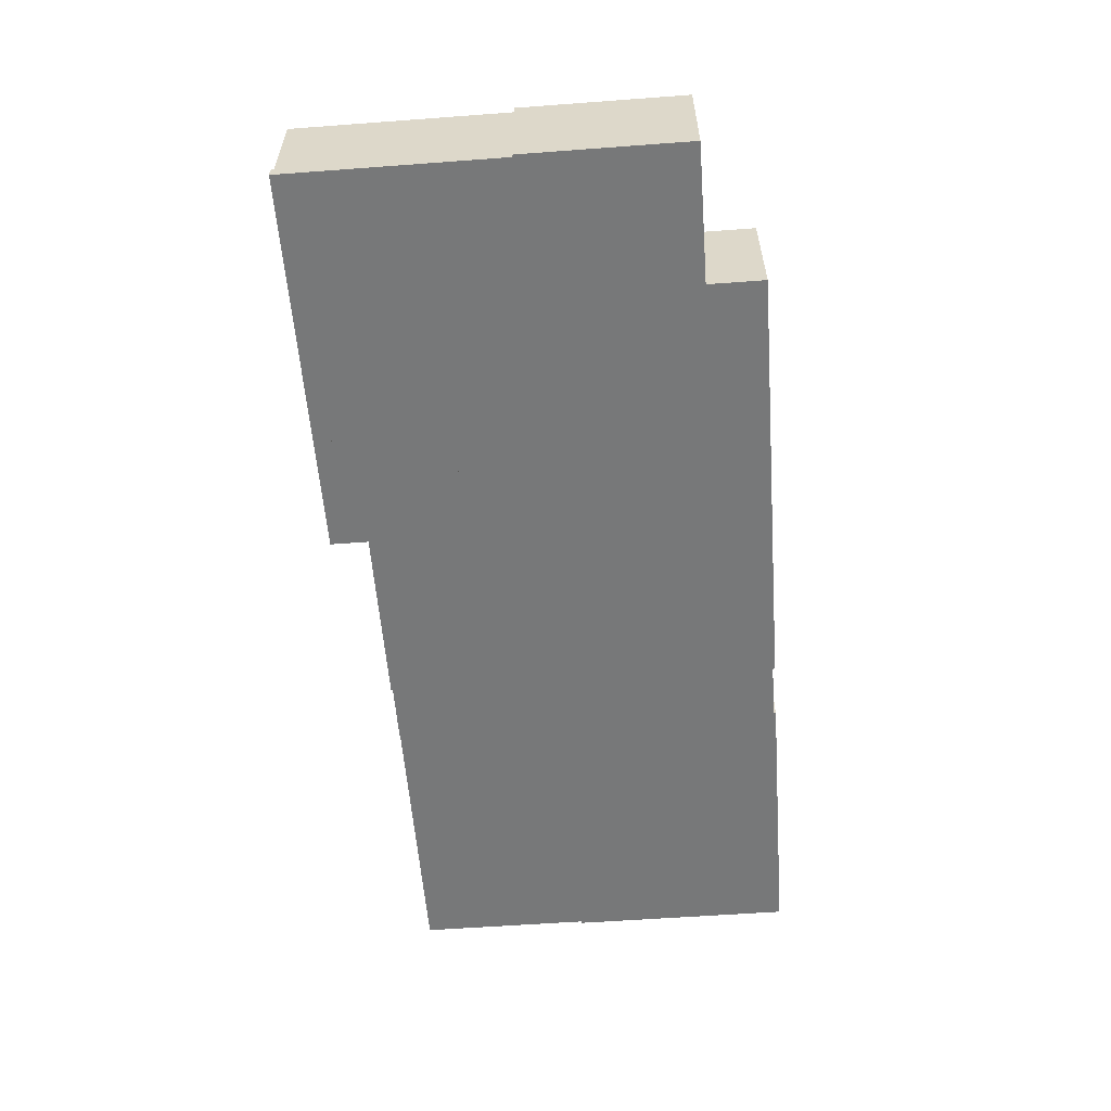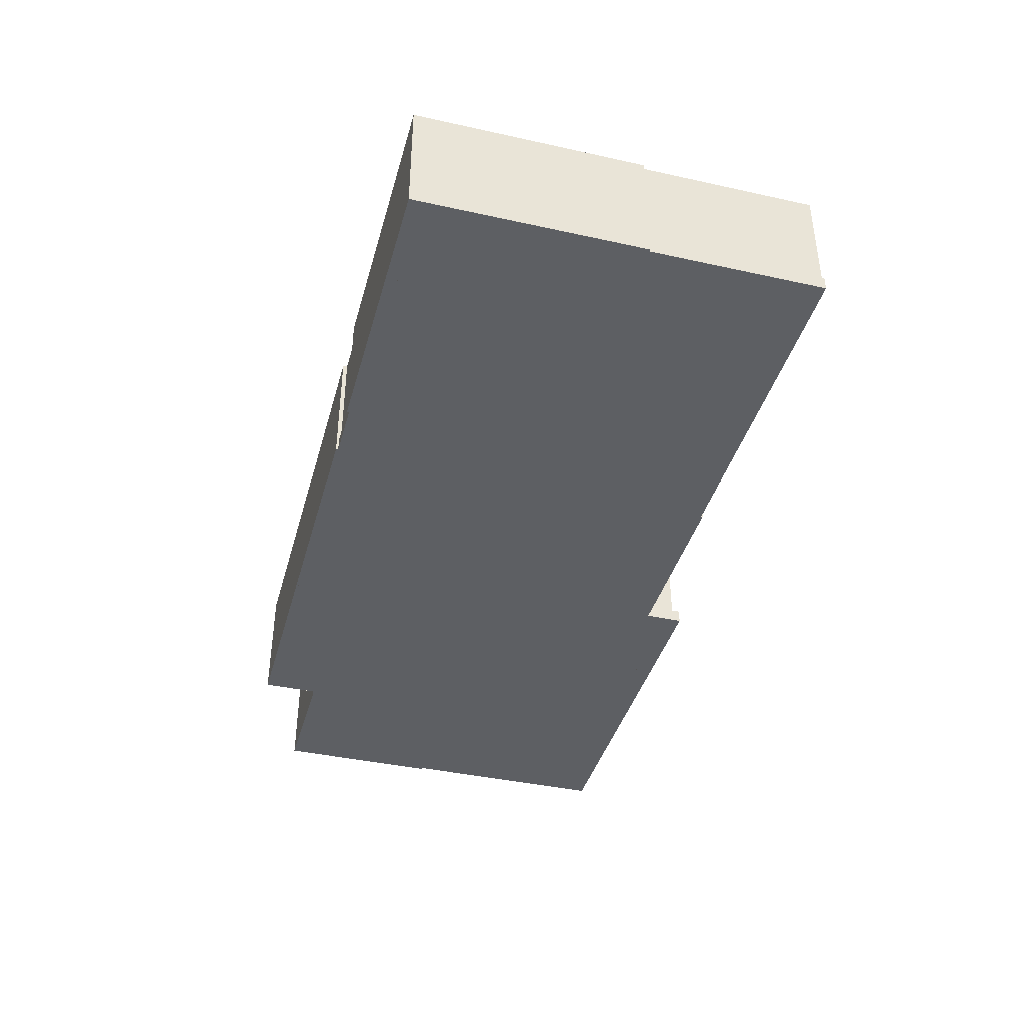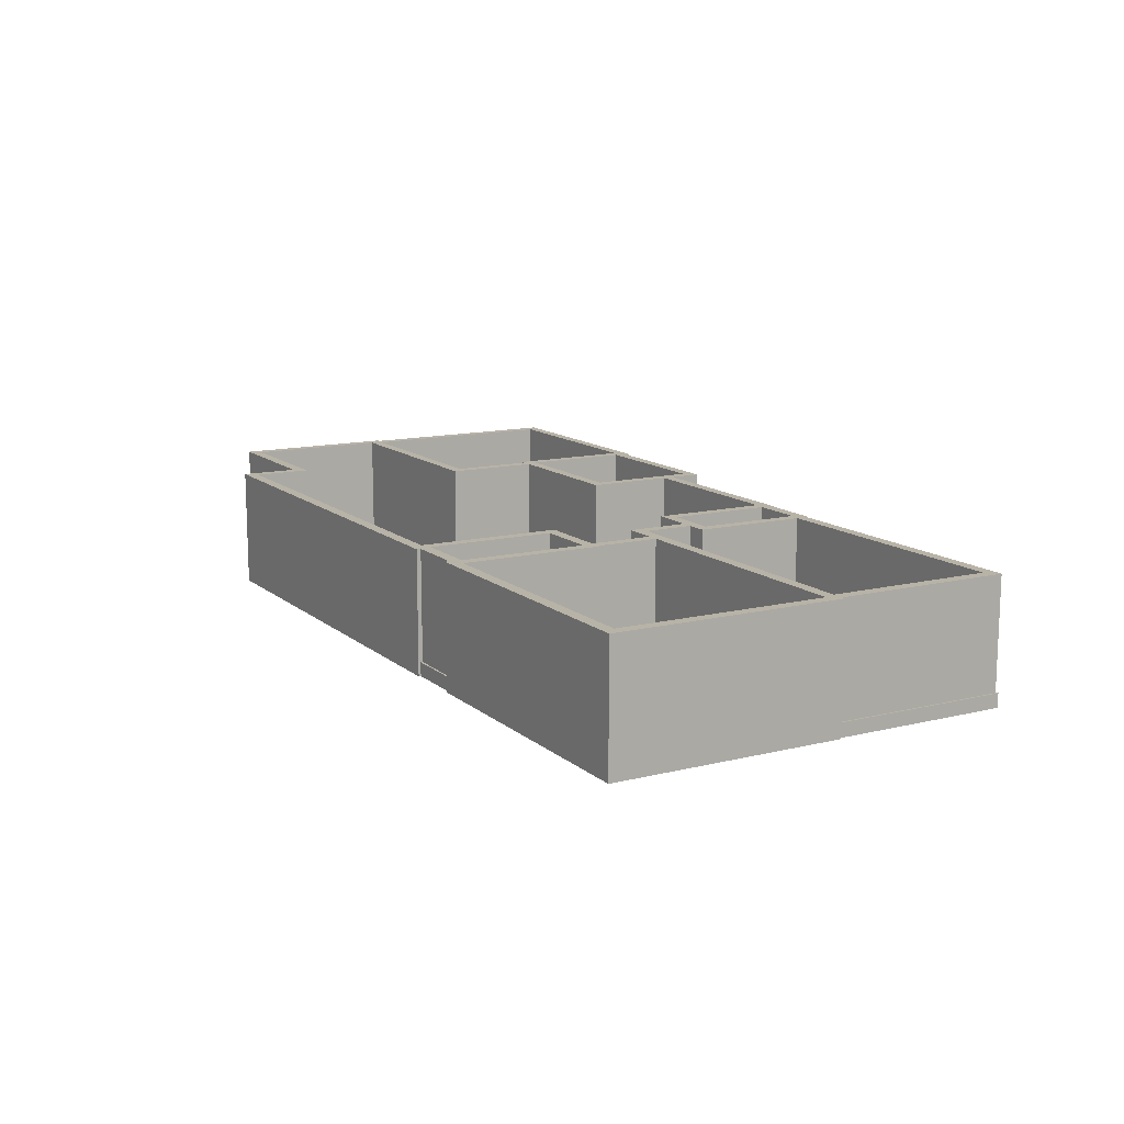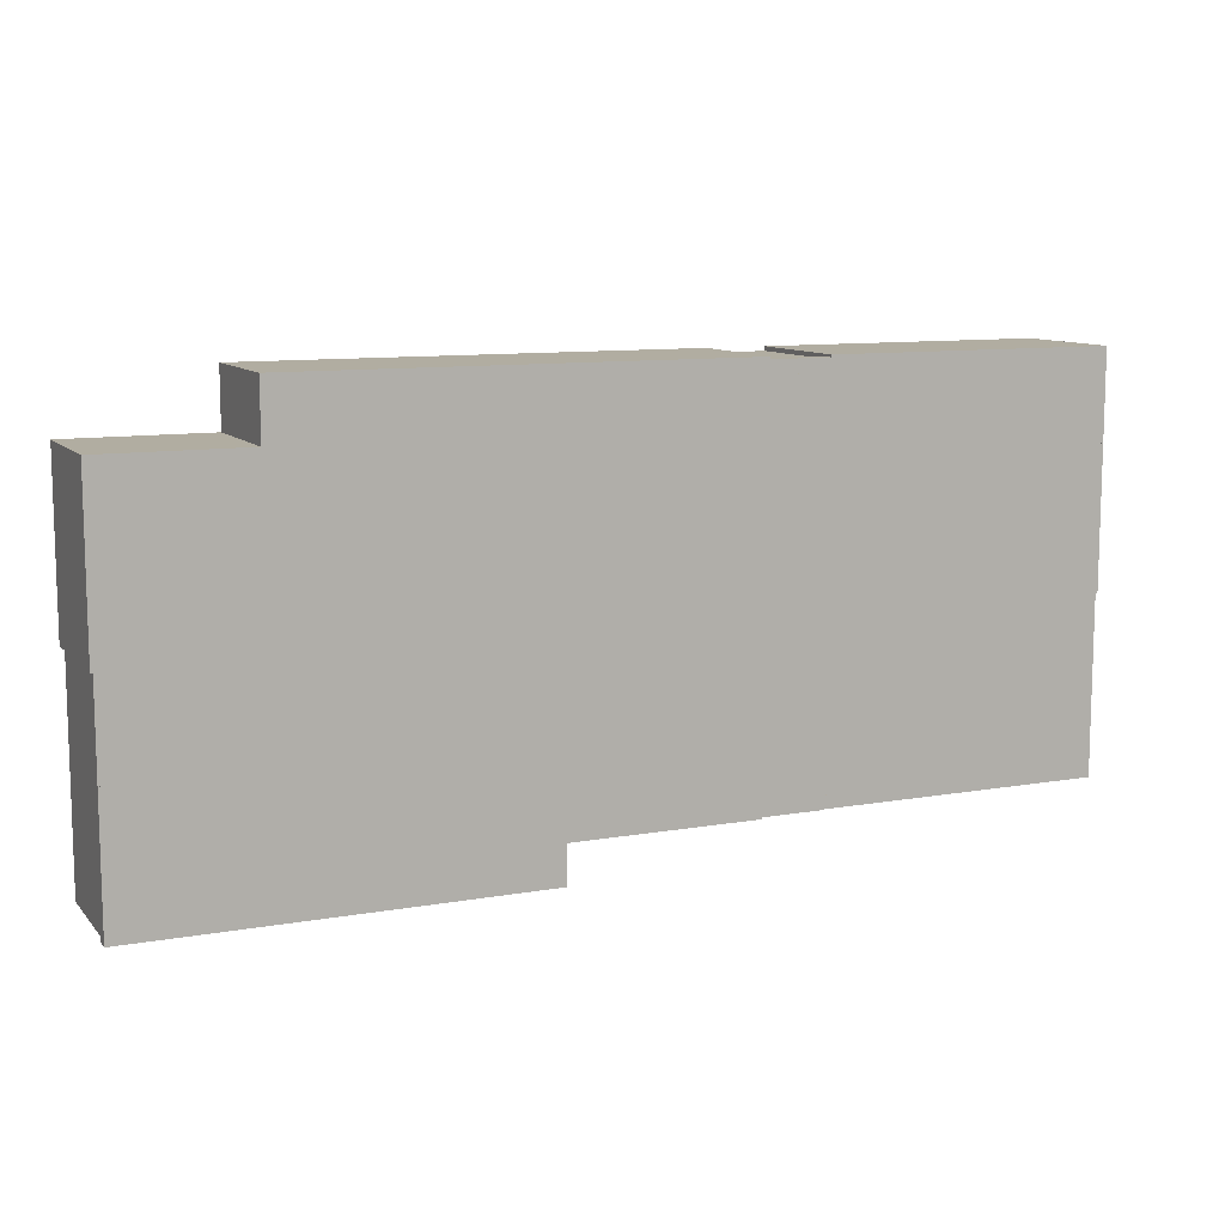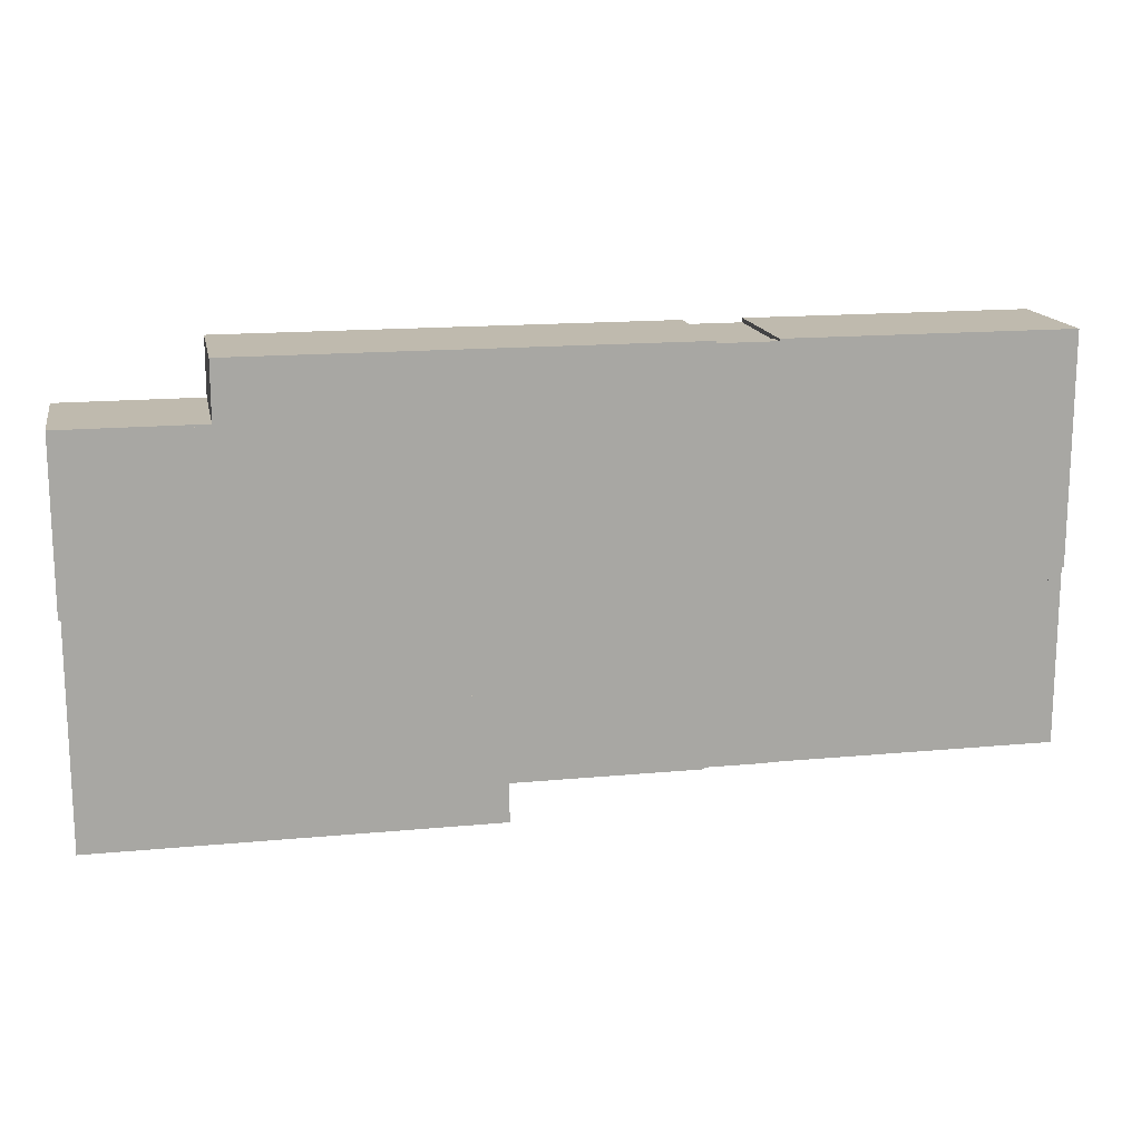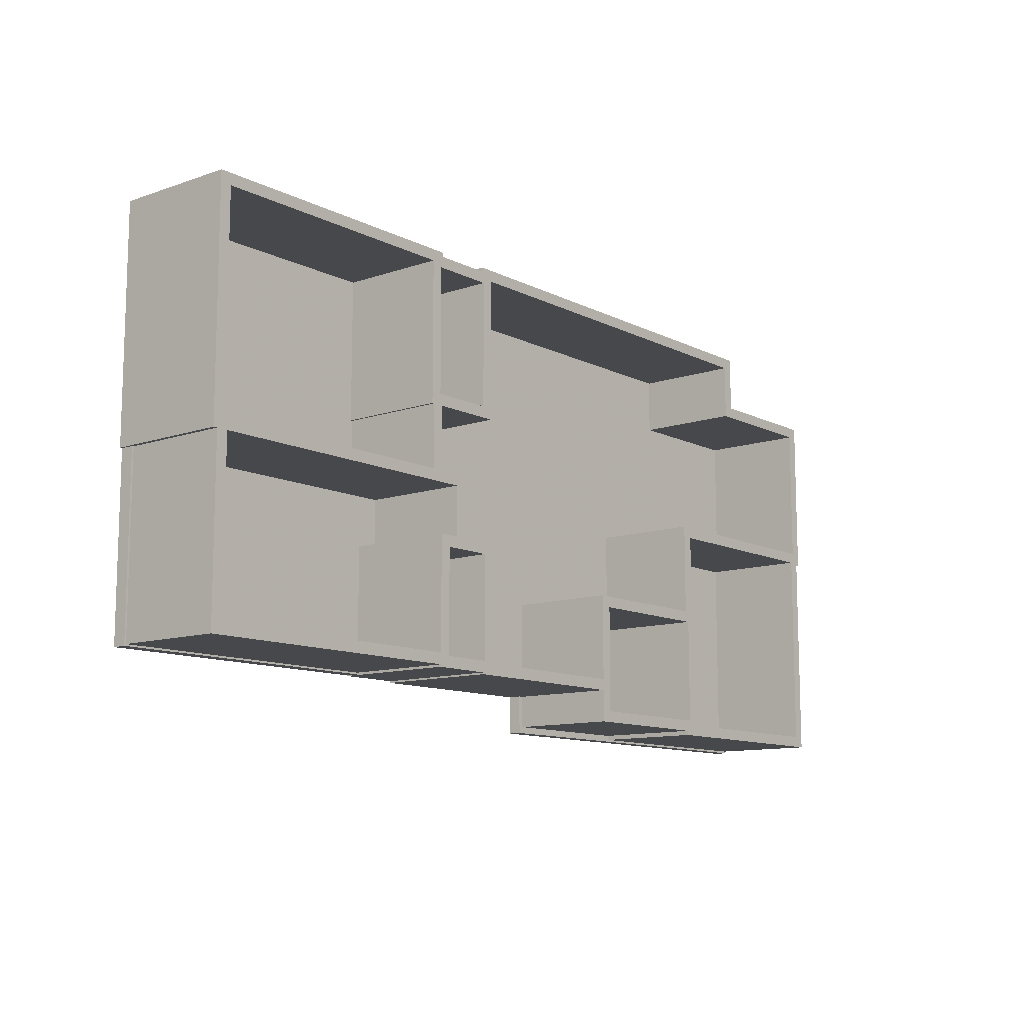
<metadata>
{"format":"obj","ext":"obj","renderer":"f3d","projection":"perspective","resolution":1024,"background":"white","views":[{"elev":-57.4,"azim":-85.6,"up":"+Y"},{"elev":-40.2,"azim":74.8,"up":"+Y"},{"elev":12.9,"azim":60.4,"up":"+Y"},{"elev":10.3,"azim":-24.0,"up":"+Z"},{"elev":15.6,"azim":-11.3,"up":"+Z"},{"elev":-11.2,"azim":129.7,"up":"+Z"}]}
</metadata>
<code>
v 25.6 0 79.07
v 112.6 0 79.07
v 112.6 0 88.13
v 230.4 0 88.13
v 230.4 0 176.9
v 56.41 0 176.9
v 56.41 0 164.2
v 25.6 0 164.2
v 25.6 3 79.07
v 112.6 3 79.07
v 112.6 3 88.13
v 230.4 3 88.13
v 230.4 3 176.9
v 56.41 3 176.9
v 56.41 3 164.2
v 25.6 3 164.2
v 78 0 80.5
v 78 0 79.5
v 26 0 79.5
v 26 0 127.5
v 25.1 0 127.5
v 25.1 0 164.7
v 55.91 0 164.7
v 55.91 0 177.4
v 154.5 0 177.4
v 154.5 0 176.5
v 167.5 0 176.5
v 167.5 0 177.4
v 230.9 0 177.4
v 230.9 0 127
v 230 0 127
v 230 0 88.5
v 167.2 0 88.5
v 167.2 0 88
v 153.8 0 88
v 153.8 0 87.63
v 111.5 0 87.63
v 111.5 0 80.5
v 228.4 0 129.5
v 228.4 0 174.9
v 170.5 0 174.9
v 170.5 0 143.5
v 170 0 143.5
v 170 0 129.5
v 167.2 0 91
v 227.5 0 91
v 227.5 0 127
v 162.5 0 127
v 162.5 0 116
v 167.2 0 116
v 168 0 146
v 168 0 174
v 154 0 174
v 154 0 146
v 150.8 0 90.13
v 150.8 0 116
v 160 0 116
v 160 0 129.5
v 167.5 0 129.5
v 167.5 0 143.5
v 151.5 0 143.5
v 151.5 0 174.9
v 58.41 0 174.9
v 58.41 0 162.2
v 27.6 0 162.2
v 27.6 0 130.5
v 78 0 130.5
v 78 0 109.5
v 111.5 0 109.5
v 111.5 0 90.13
v 153.2 0 113.5
v 153.2 0 90.5
v 164.8 0 90.5
v 164.8 0 113.5
v 109 0 83
v 109 0 107
v 77 0 107
v 77 0 83
v 28.5 0 128
v 28.5 0 82
v 74.5 0 82
v 74.5 0 109.5
v 75.5 0 109.5
v 75.5 0 128
v 78 27 80.5
v 78 27 79.5
v 26 27 79.5
v 26 27 127.5
v 25.1 27 127.5
v 25.1 27 164.7
v 55.91 27 164.7
v 55.91 27 177.4
v 154.5 27 177.4
v 154.5 27 176.5
v 167.5 27 176.5
v 167.5 27 177.4
v 230.9 27 177.4
v 230.9 27 127
v 230 27 127
v 230 27 88.5
v 167.2 27 88.5
v 167.2 27 88
v 153.8 27 88
v 153.8 27 87.63
v 111.5 27 87.63
v 111.5 27 80.5
v 228.4 27 129.5
v 228.4 27 174.9
v 170.5 27 174.9
v 170.5 27 143.5
v 170 27 143.5
v 170 27 129.5
v 167.2 27 91
v 227.5 27 91
v 227.5 27 127
v 162.5 27 127
v 162.5 27 116
v 167.2 27 116
v 168 27 146
v 168 27 174
v 154 27 174
v 154 27 146
v 150.8 27 90.13
v 150.8 27 116
v 160 27 116
v 160 27 129.5
v 167.5 27 129.5
v 167.5 27 143.5
v 151.5 27 143.5
v 151.5 27 174.9
v 58.41 27 174.9
v 58.41 27 162.2
v 27.6 27 162.2
v 27.6 27 130.5
v 78 27 130.5
v 78 27 109.5
v 111.5 27 109.5
v 111.5 27 90.13
v 153.2 27 113.5
v 153.2 27 90.5
v 164.8 27 90.5
v 164.8 27 113.5
v 109 27 83
v 109 27 107
v 77 27 107
v 77 27 83
v 28.5 27 128
v 28.5 27 82
v 74.5 27 82
v 74.5 27 109.5
v 75.5 27 109.5
v 75.5 27 128
f 8 1 2
f 3 4 5
f 5 6 7
f 7 8 2
f 3 5 7
f 7 2 3
f 10 9 16
f 13 12 11
f 15 14 13
f 10 16 15
f 15 13 11
f 11 10 15
f 9 10 1
f 1 10 2
f 10 11 2
f 2 11 3
f 11 12 3
f 3 12 4
f 12 13 4
f 4 13 5
f 13 14 5
f 5 14 6
f 14 15 6
f 6 15 7
f 16 9 8
f 8 9 1
f 15 16 7
f 7 16 8
f 59 44 43
f 43 42 41
f 58 57 49
f 73 72 55
f 66 21 20
f 20 19 80
f 75 78 81
f 81 80 19
f 19 18 17
f 37 36 35
f 35 34 33
f 31 30 29
f 29 28 27
f 26 25 24
f 22 21 66
f 62 61 54
f 51 54 61
f 60 59 43
f 58 49 48
f 66 20 80
f 83 82 81
f 81 78 77
f 75 81 19
f 37 35 33
f 22 66 65
f 62 54 53
f 51 61 60
f 39 58 48
f 66 80 79
f 83 81 77
f 75 19 17
f 23 22 65
f 62 53 52
f 51 60 43
f 39 48 47
f 67 66 79
f 84 83 77
f 75 17 38
f 23 65 64
f 52 51 43
f 39 47 46
f 67 79 84
f 76 75 38
f 24 23 64
f 52 43 41
f 68 67 84
f 76 38 37
f 24 64 63
f 62 52 41
f 68 84 77
f 26 24 63
f 69 68 77
f 27 26 63
f 69 77 76
f 27 63 62
f 70 69 76
f 29 27 62
f 70 76 37
f 29 62 41
f 55 70 37
f 29 41 40
f 56 55 72
f 73 55 37
f 31 29 40
f 56 72 71
f 73 37 33
f 32 31 40
f 50 56 71
f 74 73 33
f 32 40 39
f 50 71 74
f 32 39 46
f 45 50 74
f 33 32 46
f 45 74 33
f 33 46 45
f 111 112 127
f 109 110 111
f 117 125 126
f 123 140 141
f 88 89 134
f 148 87 88
f 149 146 143
f 87 148 149
f 85 86 87
f 103 104 105
f 101 102 103
f 97 98 99
f 95 96 97
f 92 93 94
f 134 89 90
f 122 129 130
f 129 122 119
f 111 127 128
f 116 117 126
f 148 88 134
f 149 150 151
f 145 146 149
f 87 149 143
f 101 103 105
f 133 134 90
f 121 122 130
f 128 129 119
f 116 126 107
f 147 148 134
f 145 149 151
f 85 87 143
f 133 90 91
f 120 121 130
f 111 128 119
f 115 116 107
f 147 134 135
f 145 151 152
f 106 85 143
f 132 133 91
f 111 119 120
f 114 115 107
f 152 147 135
f 106 143 144
f 132 91 92
f 109 111 120
f 152 135 136
f 105 106 144
f 131 132 92
f 109 120 130
f 145 152 136
f 131 92 94
f 145 136 137
f 131 94 95
f 144 145 137
f 130 131 95
f 144 137 138
f 130 95 97
f 105 144 138
f 109 130 97
f 105 138 123
f 108 109 97
f 140 123 124
f 105 123 141
f 108 97 99
f 139 140 124
f 101 105 141
f 108 99 100
f 139 124 118
f 101 141 142
f 107 108 100
f 142 139 118
f 114 107 100
f 142 118 113
f 114 100 101
f 101 142 113
f 113 114 101
f 86 85 18
f 18 85 17
f 87 86 19
f 19 86 18
f 88 87 20
f 20 87 19
f 89 88 21
f 21 88 20
f 90 89 22
f 22 89 21
f 91 90 23
f 23 90 22
f 92 91 24
f 24 91 23
f 93 92 25
f 25 92 24
f 94 93 26
f 26 93 25
f 95 94 27
f 27 94 26
f 96 95 28
f 28 95 27
f 97 96 29
f 29 96 28
f 98 97 30
f 30 97 29
f 99 98 31
f 31 98 30
f 100 99 32
f 32 99 31
f 101 100 33
f 33 100 32
f 102 101 34
f 34 101 33
f 103 102 35
f 35 102 34
f 104 103 36
f 36 103 35
f 105 104 37
f 37 104 36
f 85 106 17
f 17 106 38
f 106 105 38
f 38 105 37
f 108 107 40
f 40 107 39
f 109 108 41
f 41 108 40
f 110 109 42
f 42 109 41
f 111 110 43
f 43 110 42
f 112 111 44
f 44 111 43
f 114 113 46
f 46 113 45
f 115 114 47
f 47 114 46
f 116 115 48
f 48 115 47
f 117 116 49
f 49 116 48
f 113 118 45
f 45 118 50
f 120 119 52
f 52 119 51
f 121 120 53
f 53 120 52
f 119 122 51
f 51 122 54
f 122 121 54
f 54 121 53
f 118 124 50
f 50 124 56
f 124 123 56
f 56 123 55
f 125 117 57
f 57 117 49
f 107 126 39
f 39 126 58
f 126 125 58
f 58 125 57
f 127 112 59
f 59 112 44
f 128 127 60
f 60 127 59
f 129 128 61
f 61 128 60
f 130 129 62
f 62 129 61
f 131 130 63
f 63 130 62
f 132 131 64
f 64 131 63
f 133 132 65
f 65 132 64
f 134 133 66
f 66 133 65
f 135 134 67
f 67 134 66
f 136 135 68
f 68 135 67
f 137 136 69
f 69 136 68
f 123 138 55
f 55 138 70
f 138 137 70
f 70 137 69
f 140 139 72
f 72 139 71
f 141 140 73
f 73 140 72
f 139 142 71
f 71 142 74
f 142 141 74
f 74 141 73
f 144 143 76
f 76 143 75
f 145 144 77
f 77 144 76
f 143 146 75
f 75 146 78
f 146 145 78
f 78 145 77
f 148 147 80
f 80 147 79
f 149 148 81
f 81 148 80
f 150 149 82
f 82 149 81
f 151 150 83
f 83 150 82
f 147 152 79
f 79 152 84
f 152 151 84
f 84 151 83

</code>
